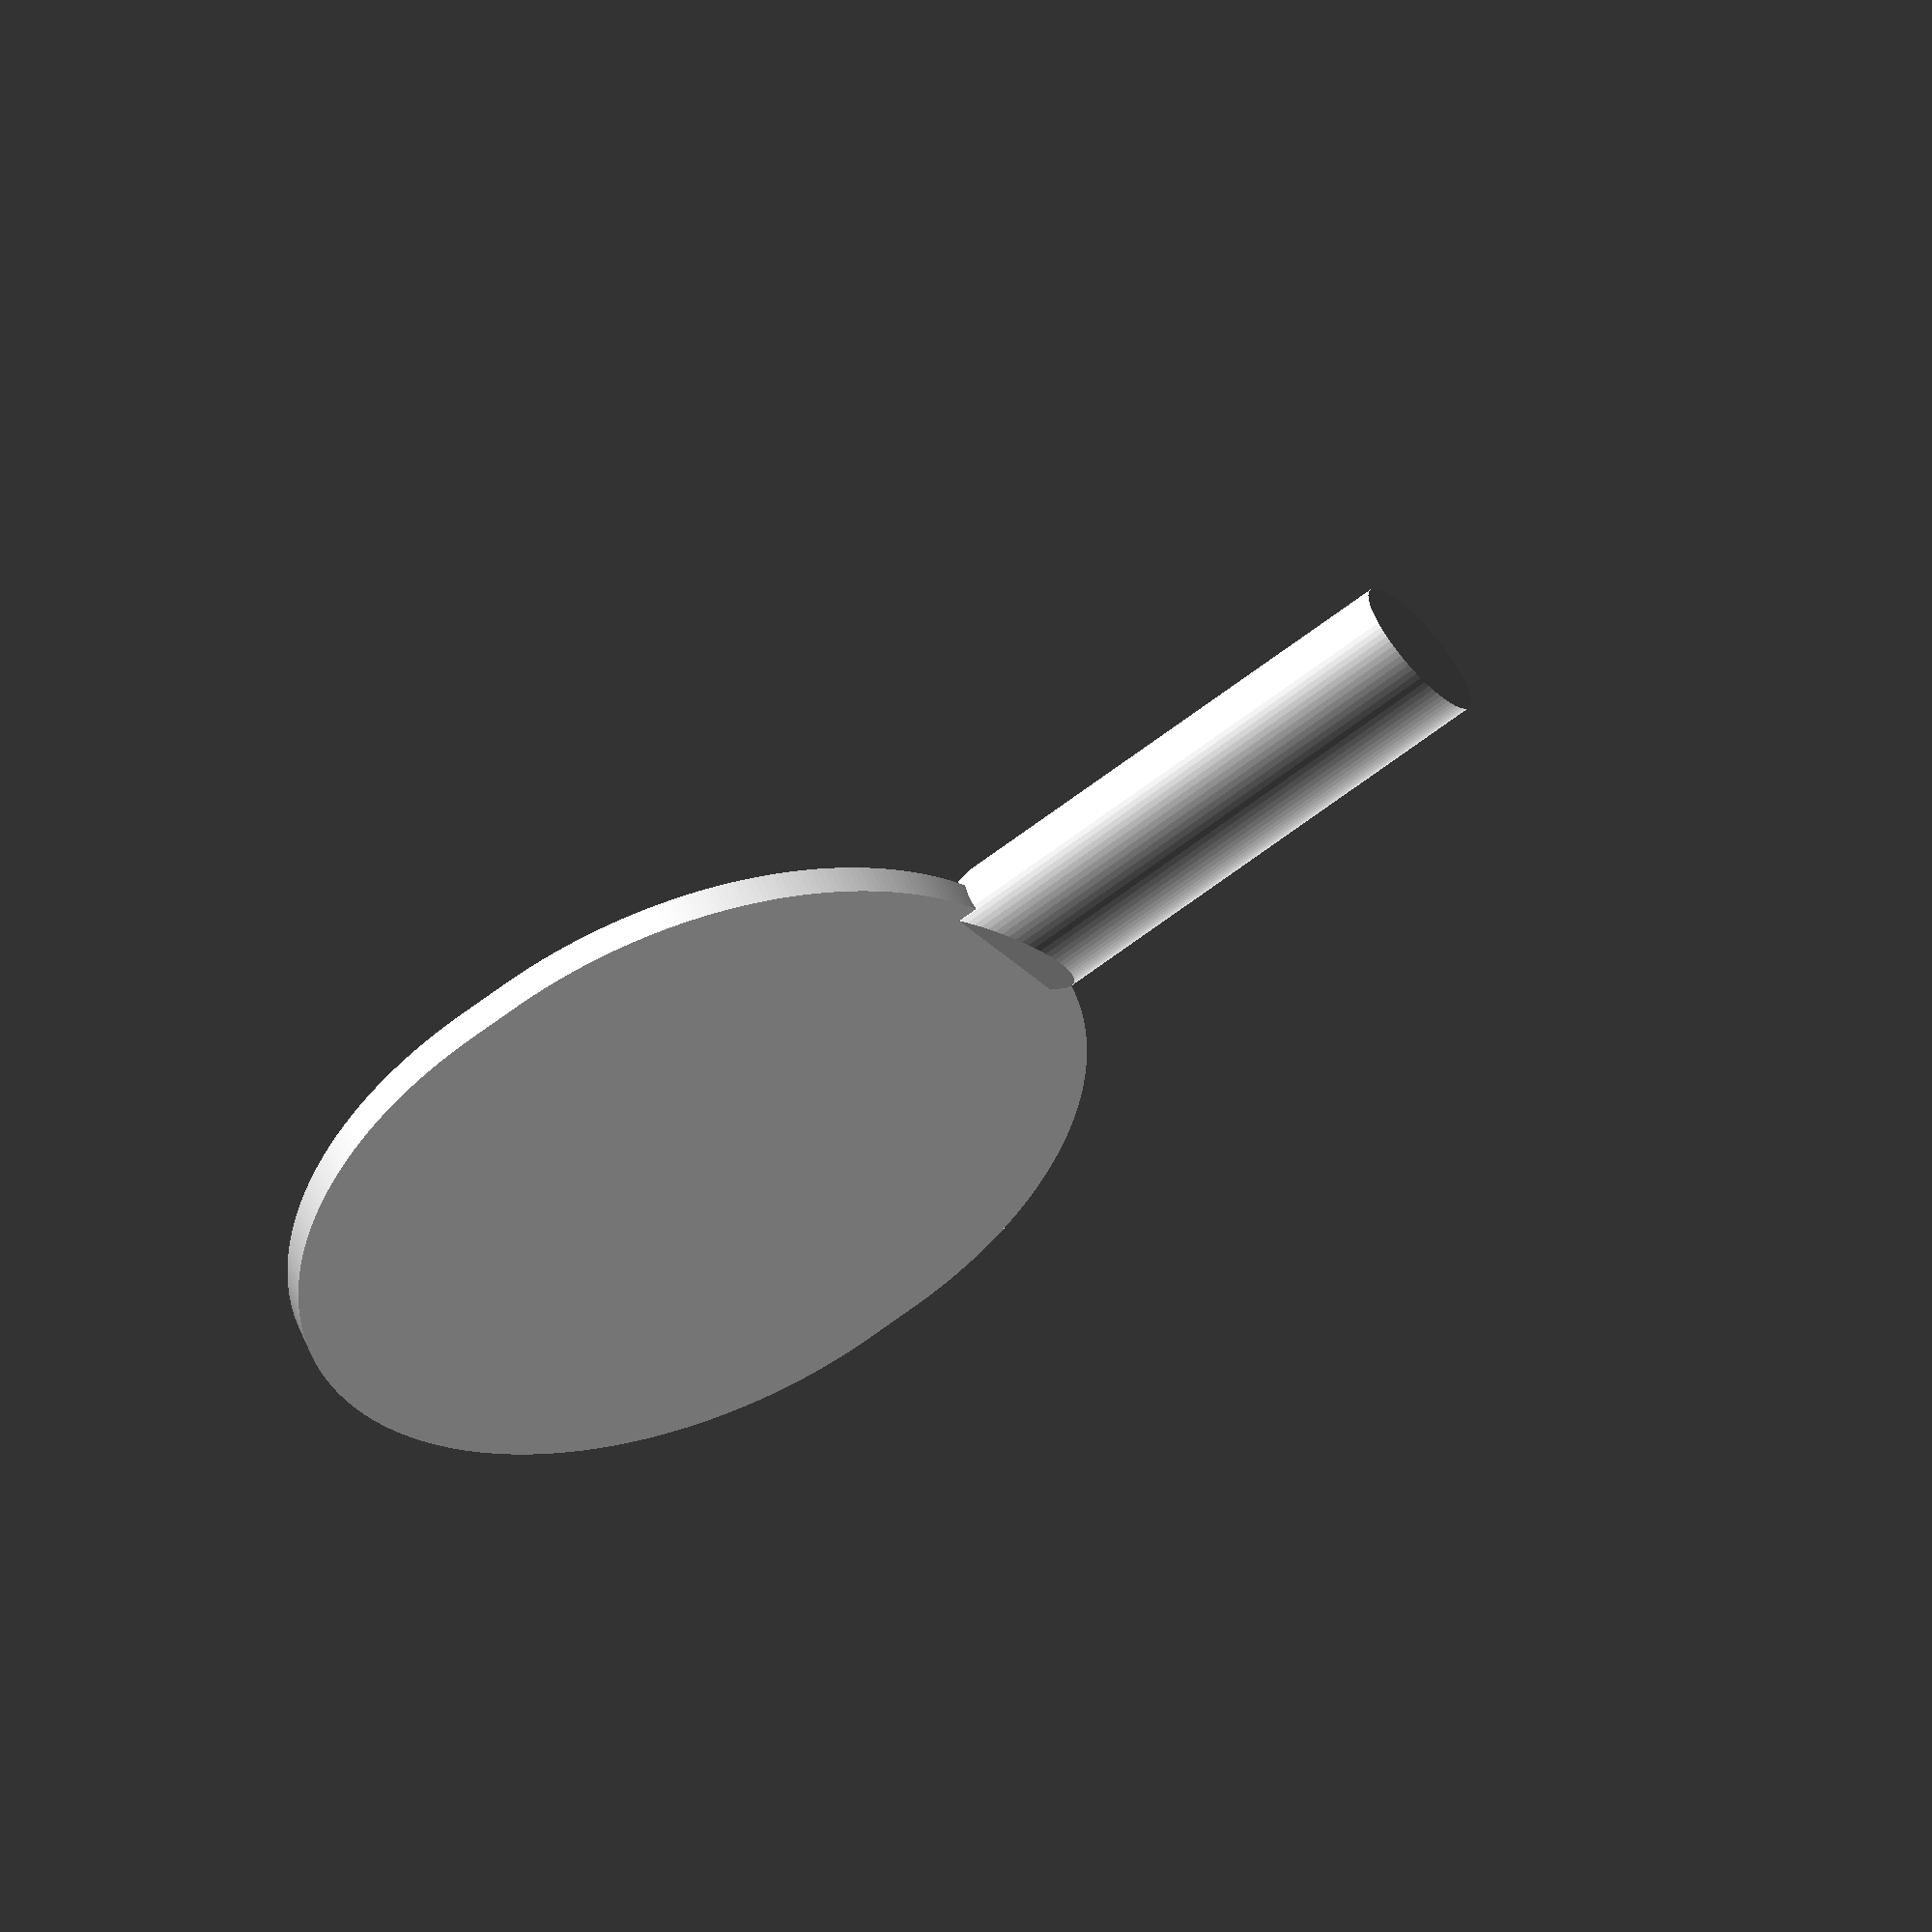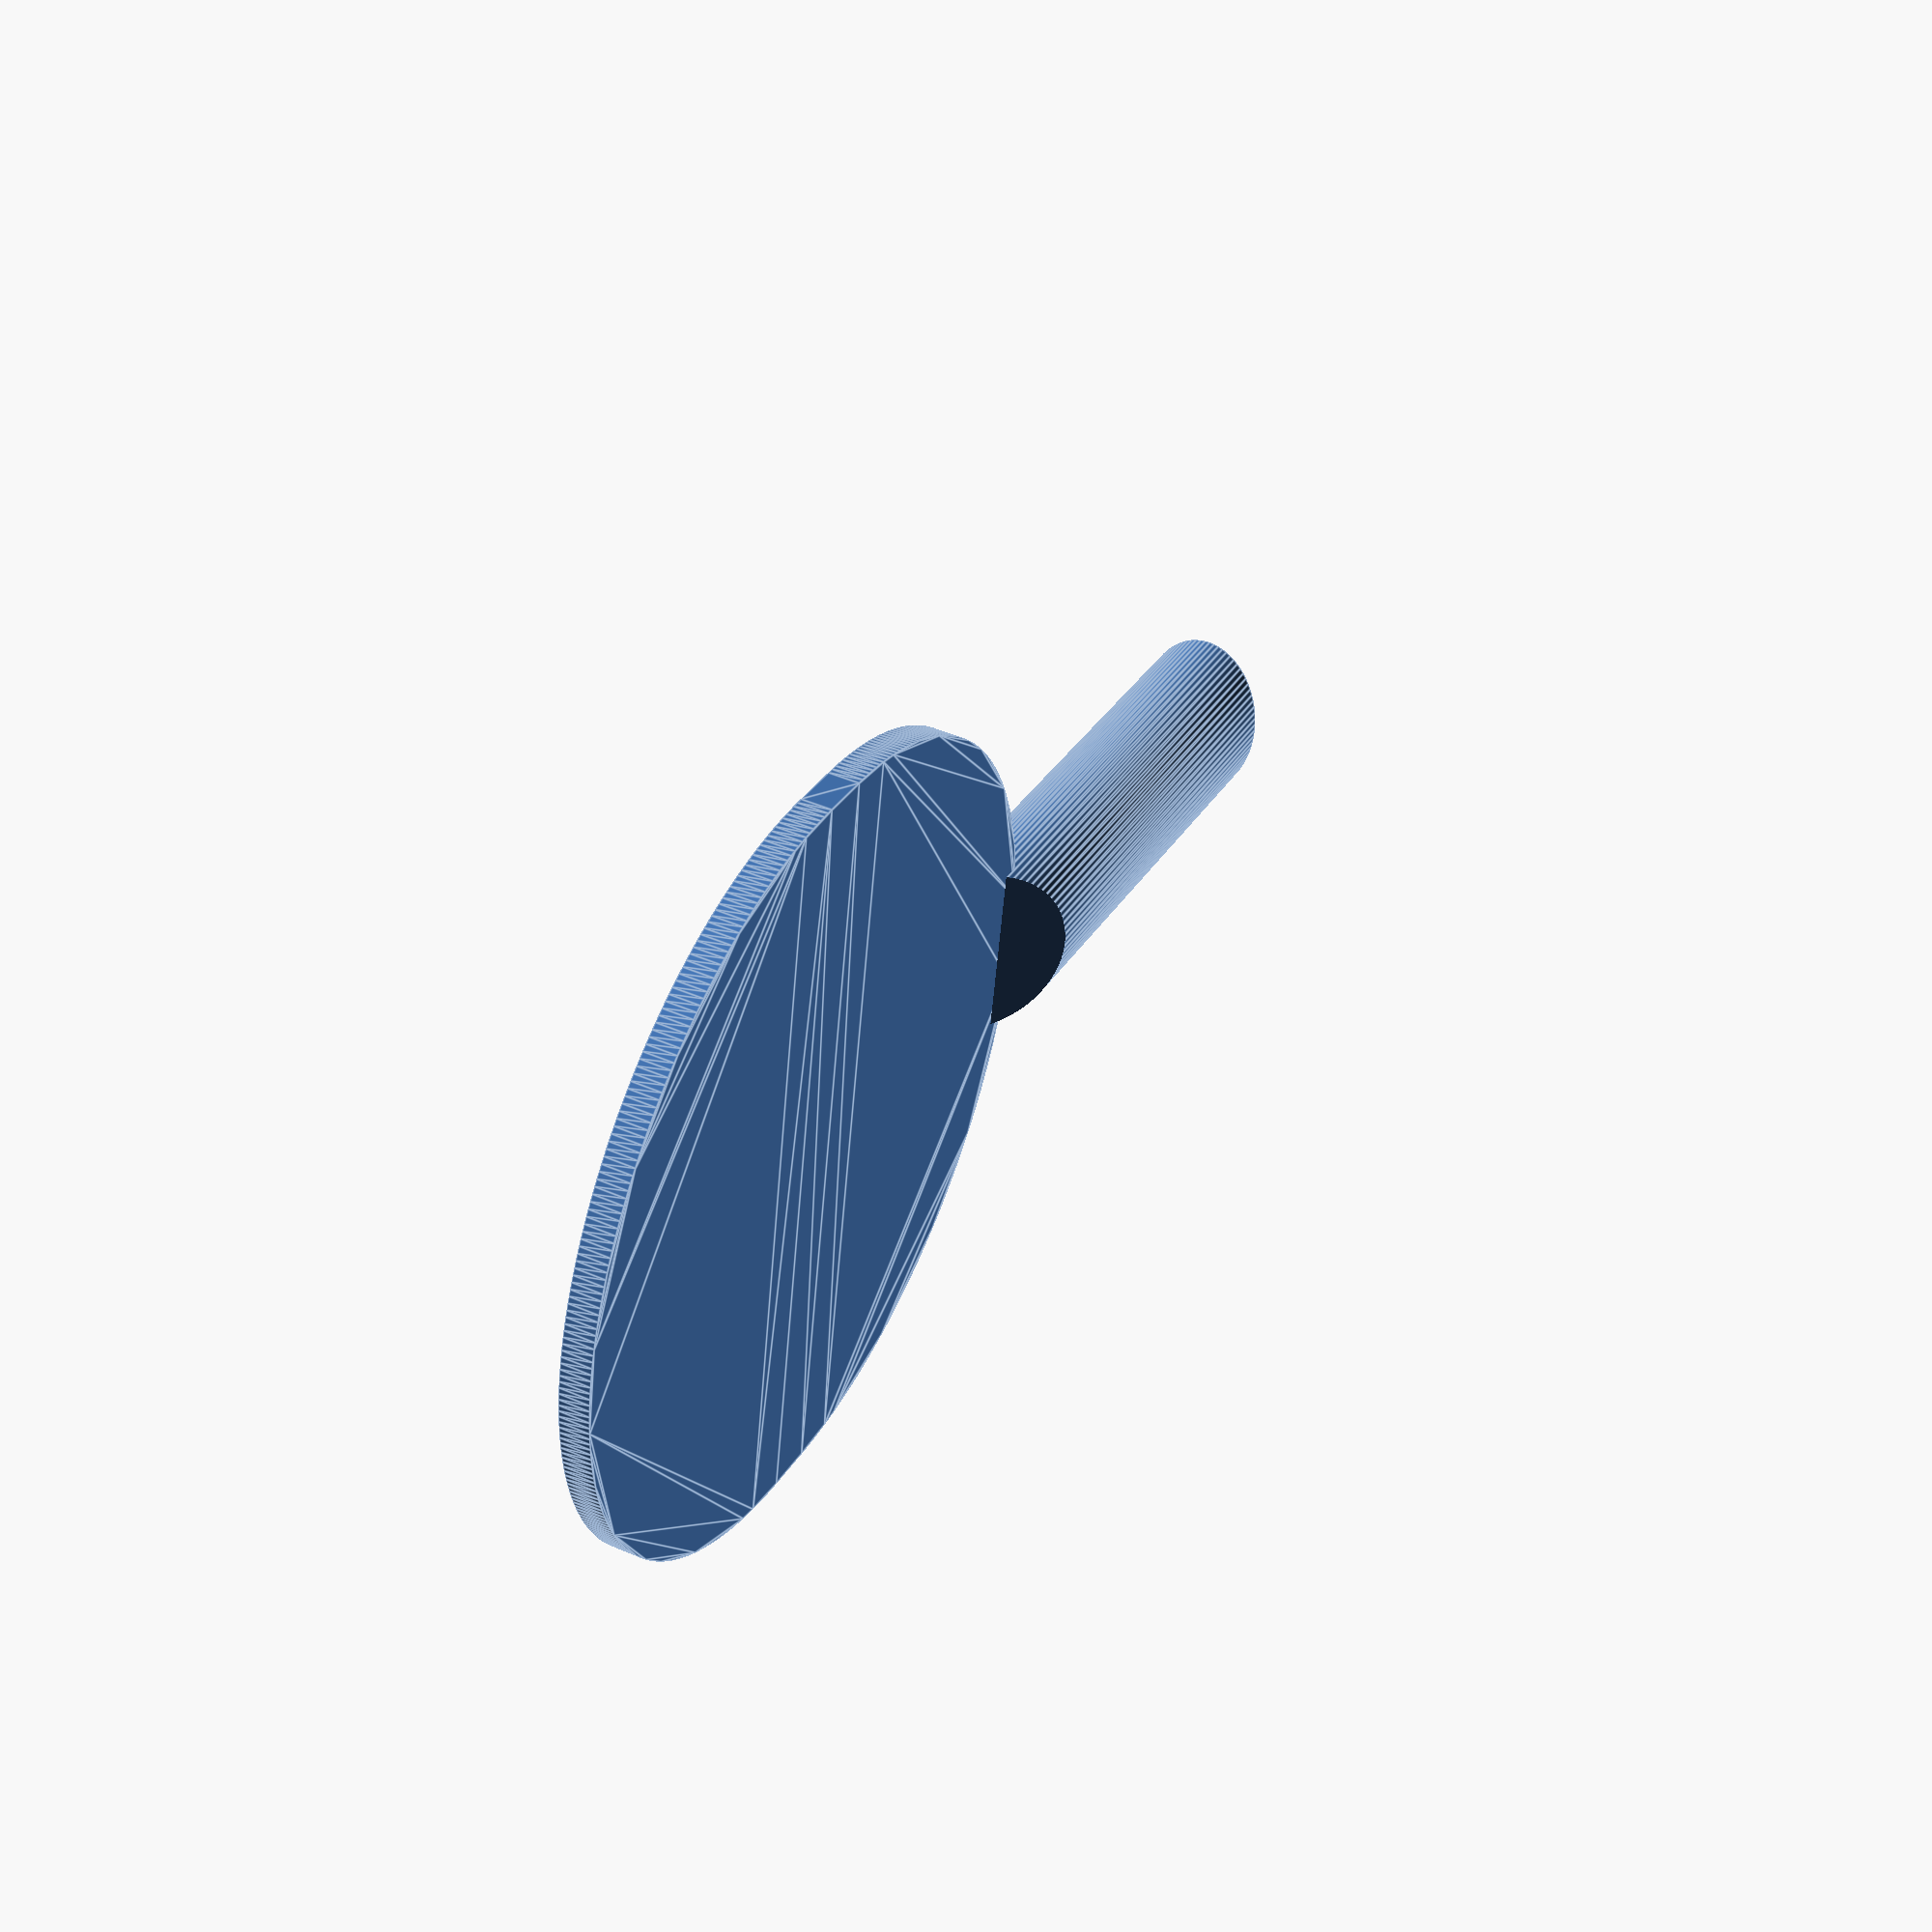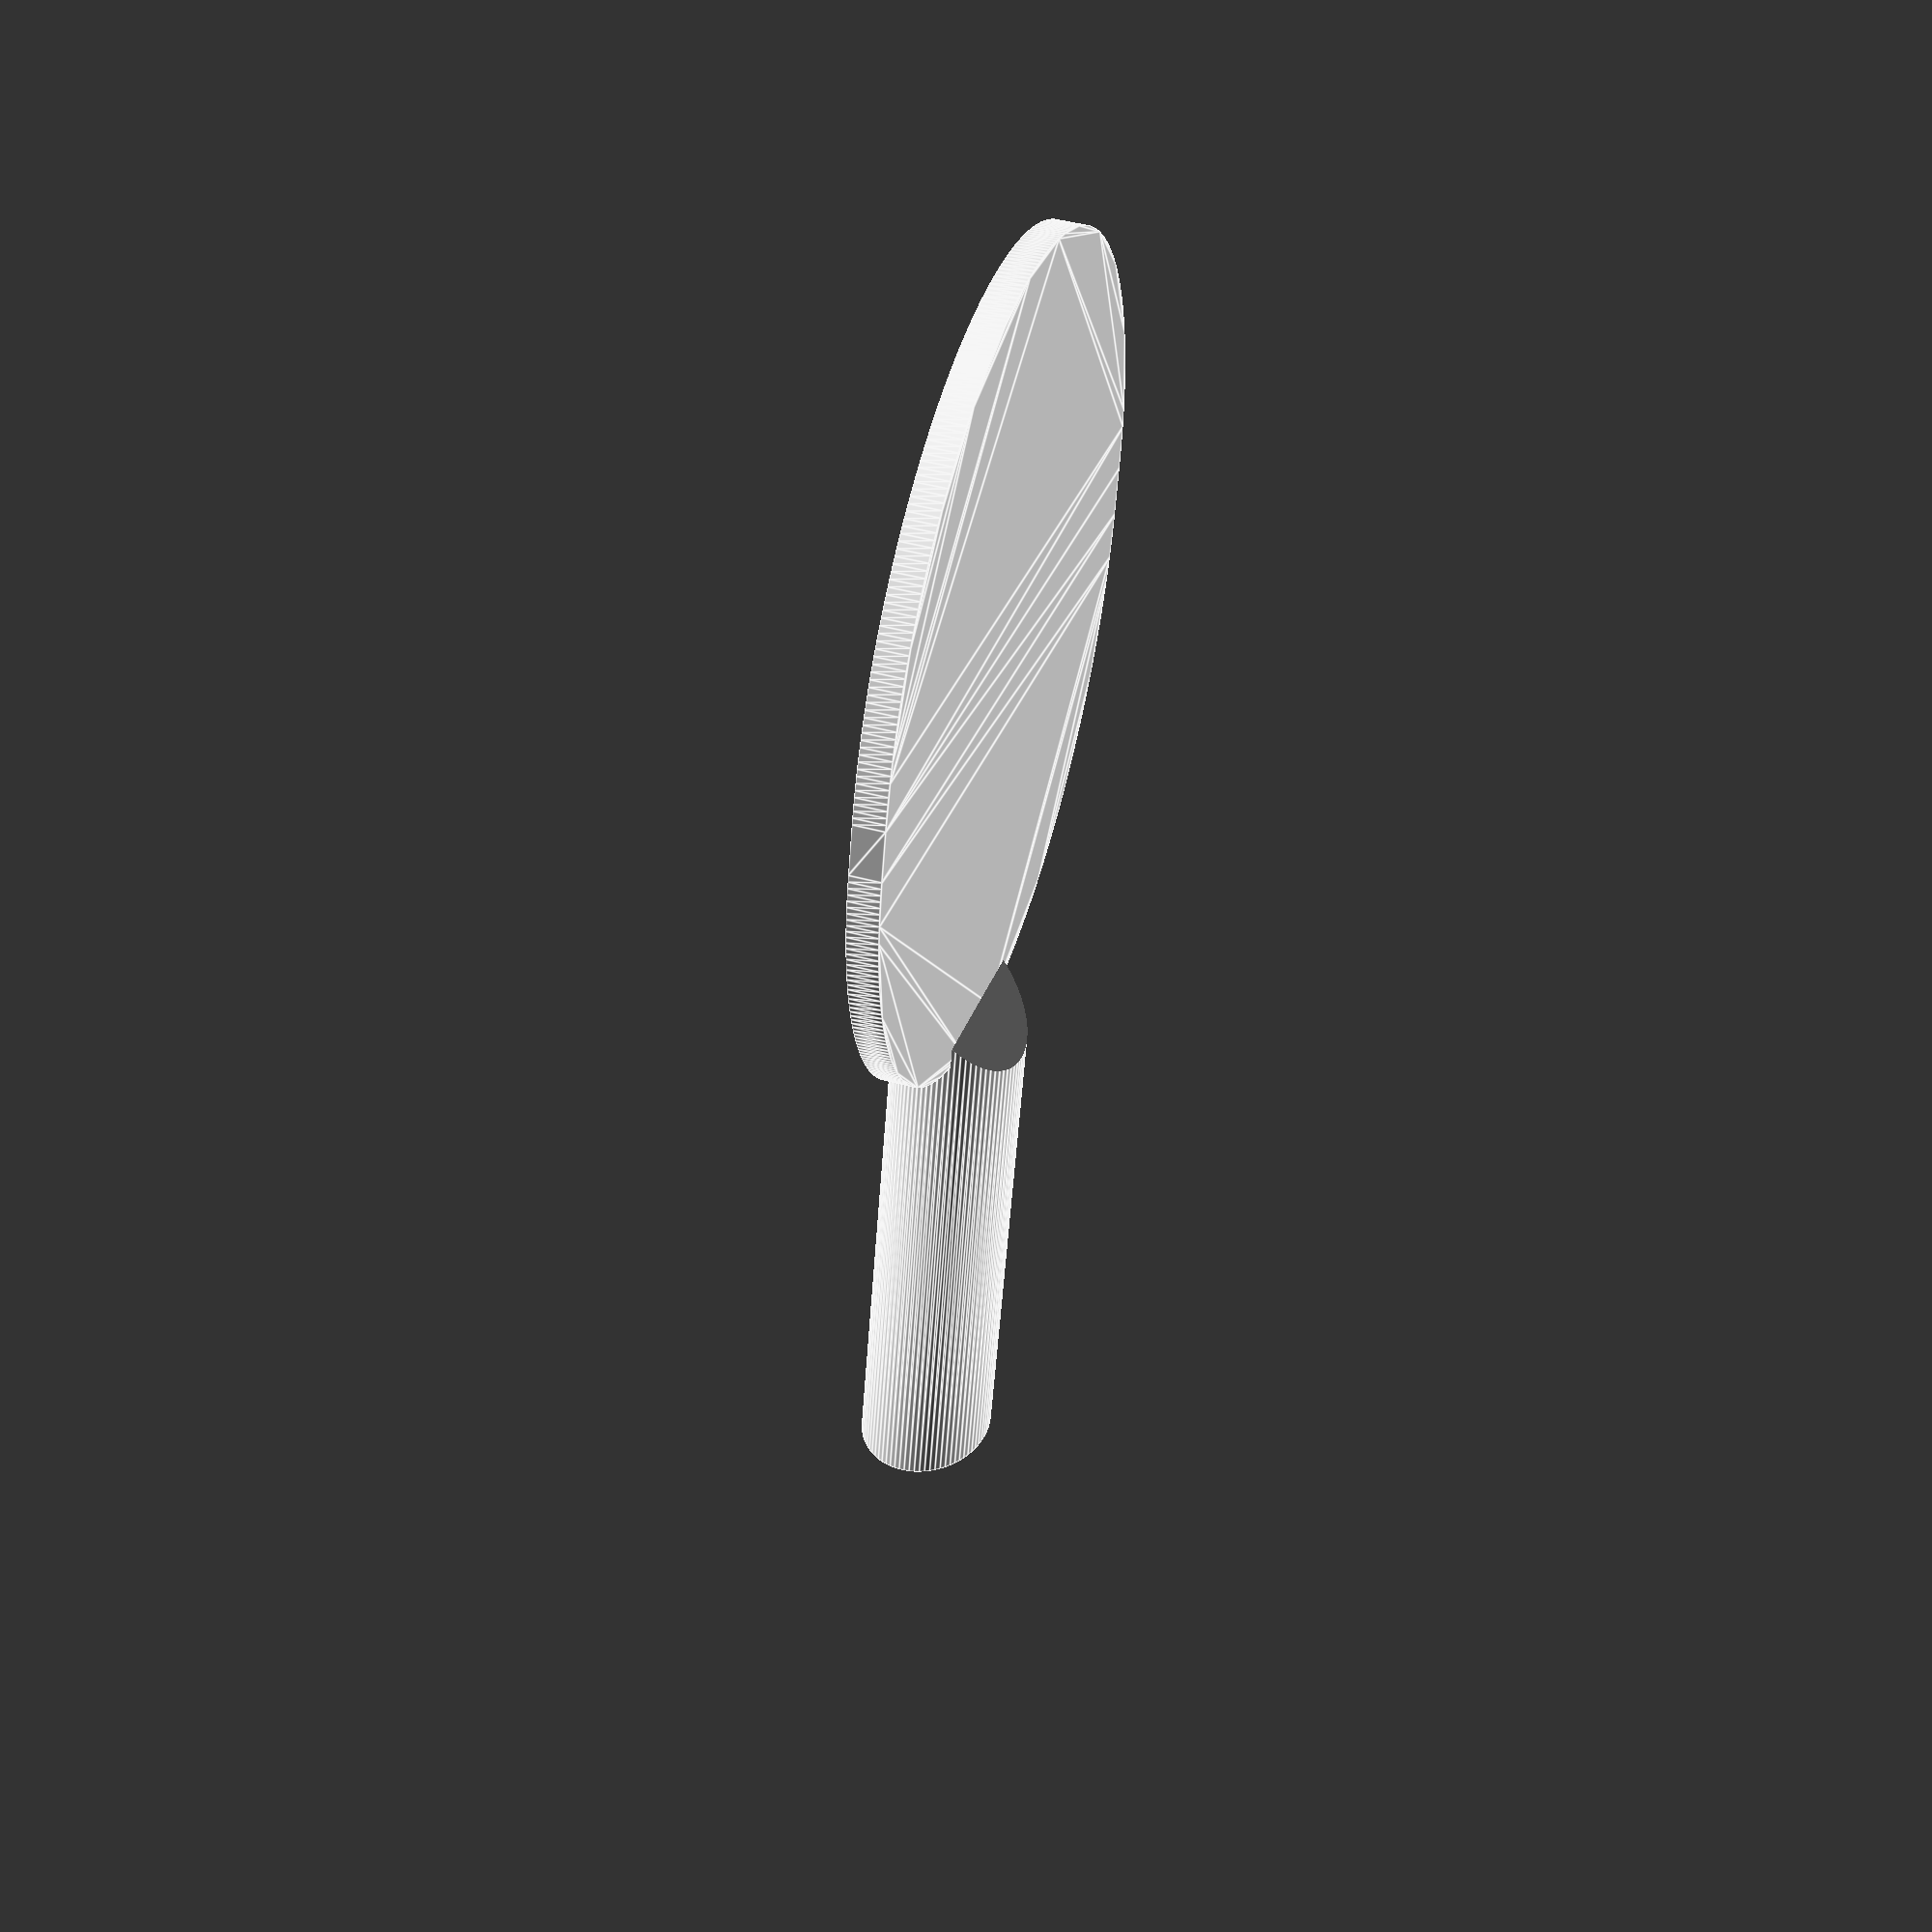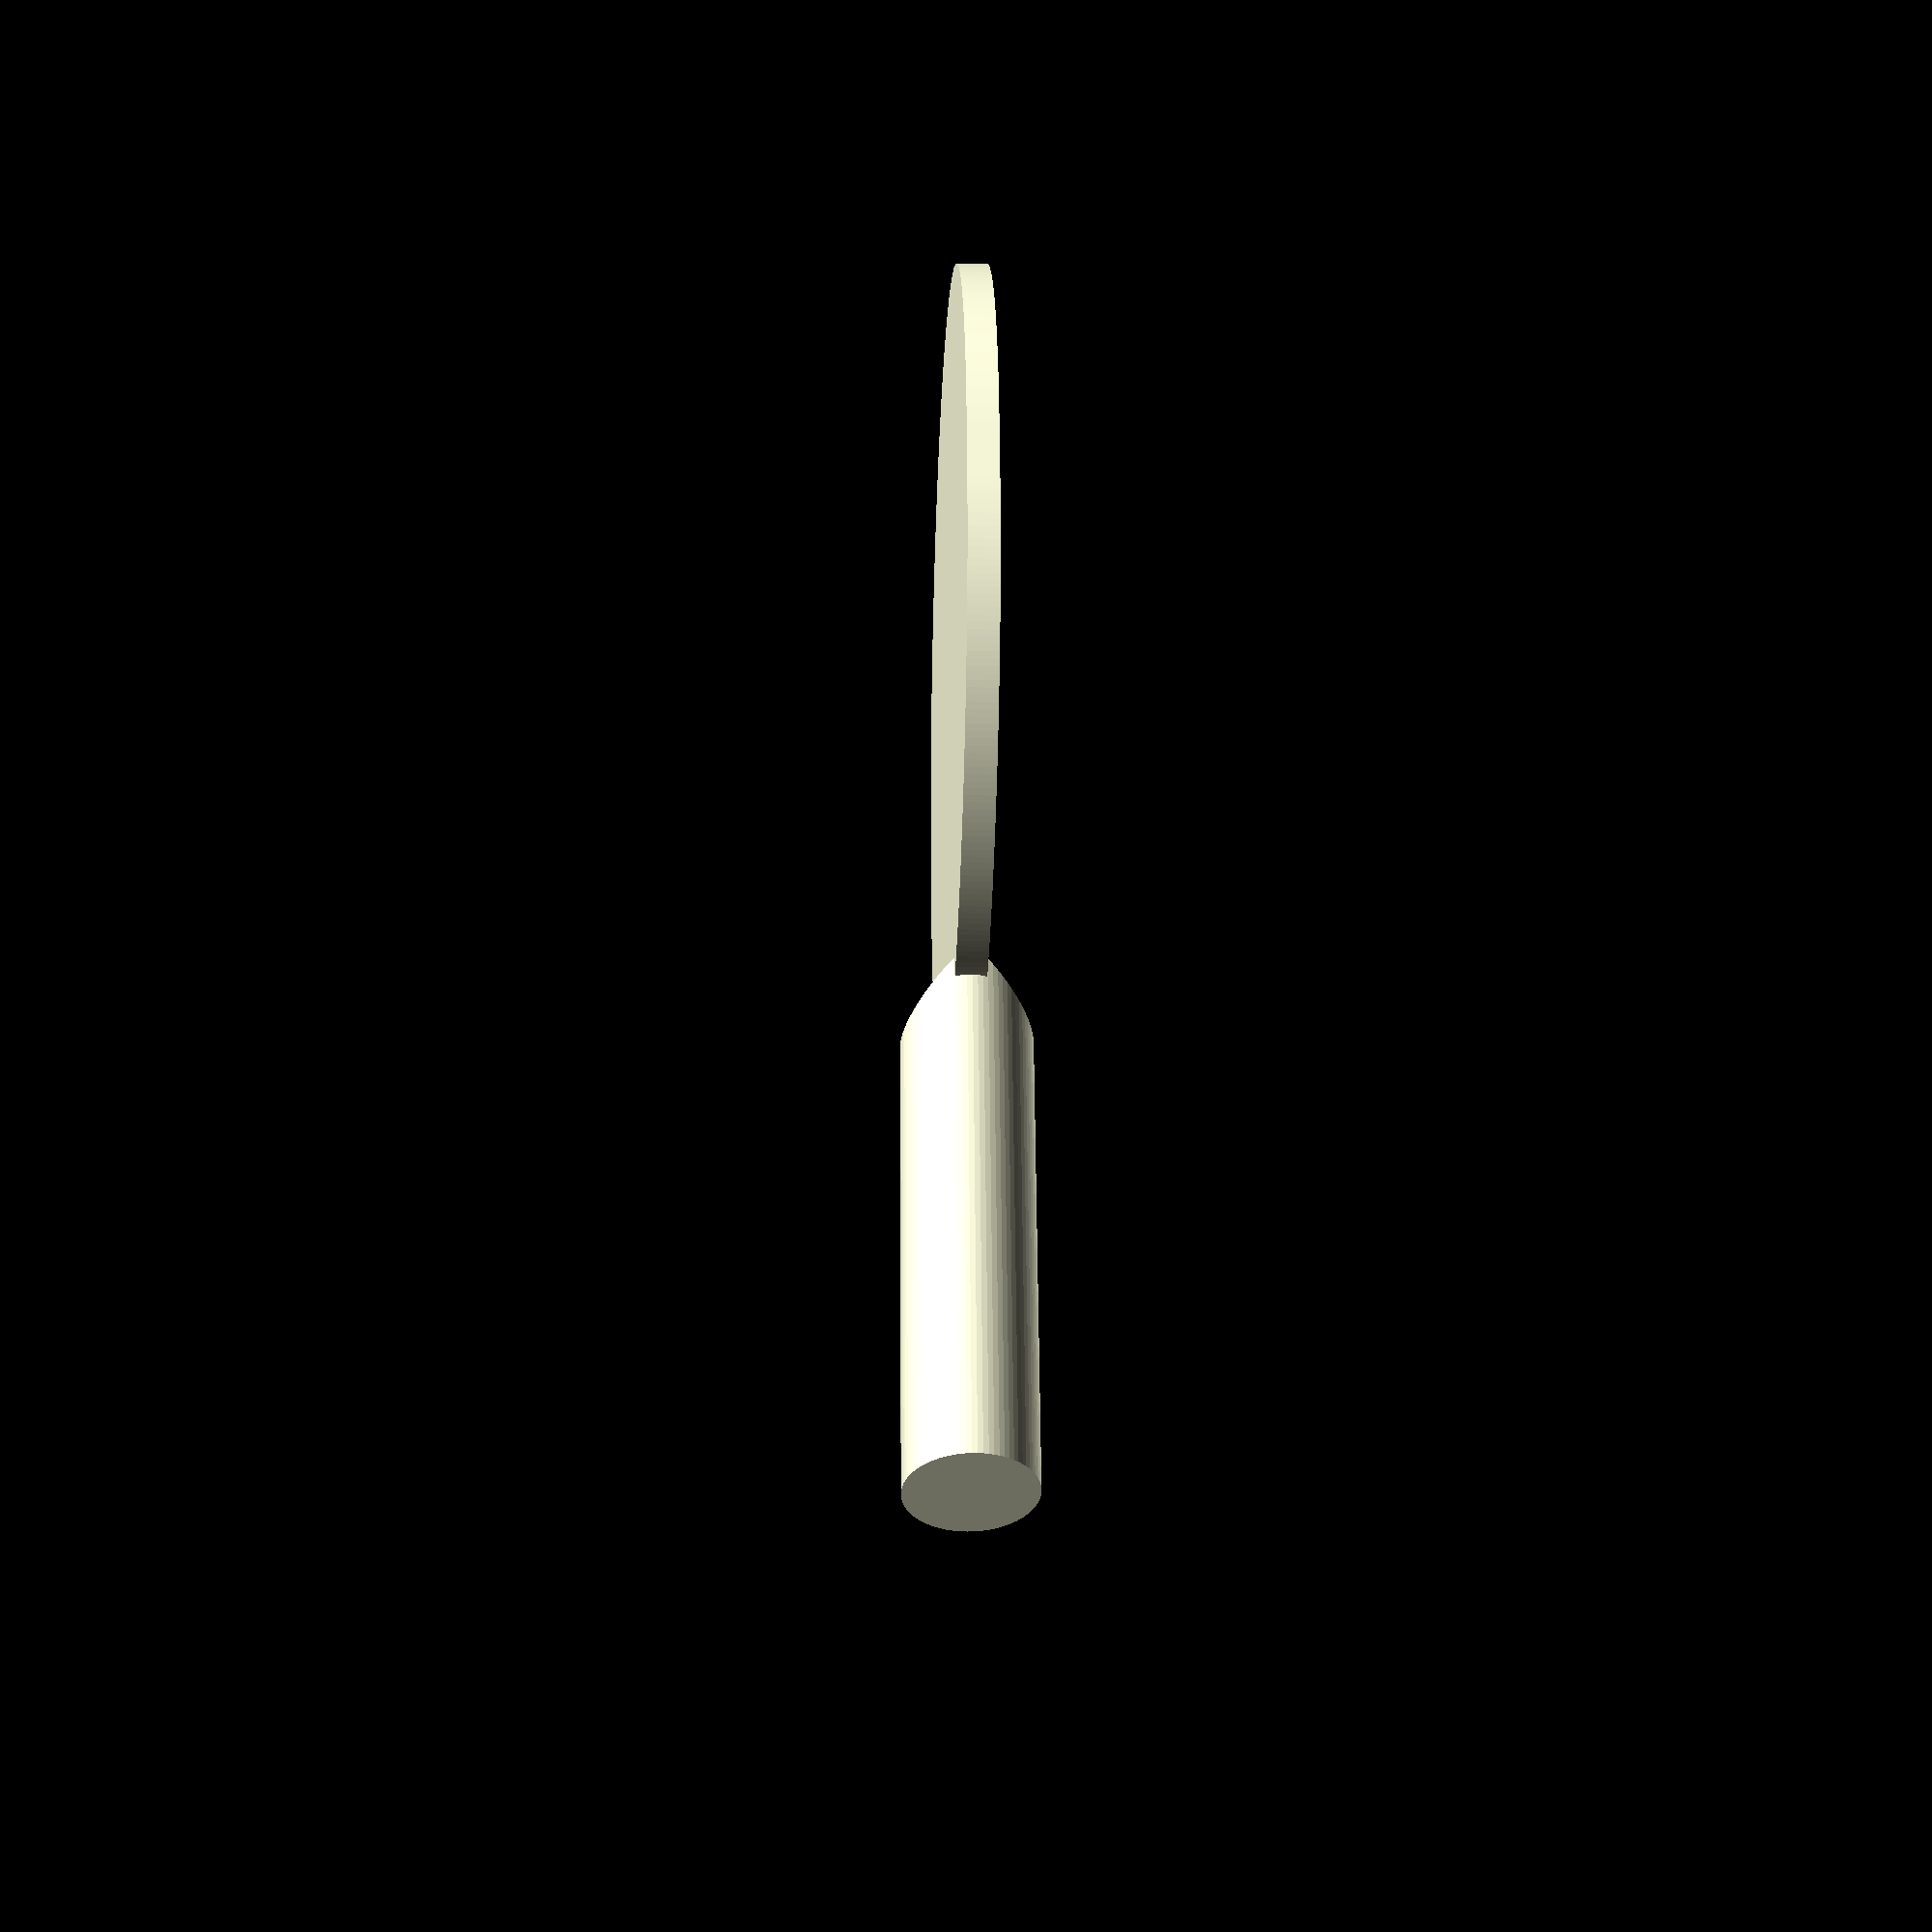
<openscad>
// The length of the handle from where it meets the surface of the blade.
handle_length = 100;

// The handle style.
handle_style = "straight"; // [straight, flared, anatomic, rounded, flat, donic, conic]

// The thickness of the handle, top to bottom when the blade is facing up/down.
handle_thickness = 25;

// The width of the handle, measured left to right when the blade is facing up/down.
handle_width = 35;

// The distance the handle should be offset from the usual position where it meets the blade. A higher number makes the handle effectively shorter.
handle_offset = 0;

// The width of the blade at its widest point.
blade_width = 150;

// The length of the blade at its longest point.
blade_length = 160;

// The thickness of the blade.
blade_thickness = 6;

// The blade shape.
blade_shape = "oblong"; // [oval, pear, square, oblong]

$fs = 1;
$fa = 1;

module paddle(handle_length=100, handle_style="straight", handle_thickness=25, handle_width=35, handle_offset=0, blade_width=150, blade_length=160, blade_thickness=6, blade_shape="pear") {
    // Blade
    translate([0, 0, -blade_thickness / 2]) linear_extrude(blade_thickness) {
        if ( "oval" == blade_shape ) {
            scale([1, blade_length / blade_width, 1]) circle(r=blade_width/2);
        }
        else if ( "pear" == blade_shape ) {
            hull() {
                offset = blade_length - ( blade_width / 2 ) - ( blade_width / 2.2 );
                
                translate([0, -offset / 2, 0]) {
                    translate([0, offset, 0]) circle(r=blade_width / 2.2 );
                    circle(r=blade_width / 2);
                }
            }
        }
        else if ( "square" == blade_shape ) {
            square([blade_width, blade_length], true);
        }
        else if ( "oblong" == blade_shape ) {
            hull() {
                translate([0, -(blade_width / 2) + (blade_length / 2), 0]) circle(r=blade_width / 2);
                translate([0, (blade_width / 2) - (blade_length / 2), 0]) circle(r=blade_width / 2);
            }
        }
    }
    
    // Handle
    translate([0, -(blade_length / 2) + handle_offset + blade_thickness, 0]) rotate([90, 0, 0]) rotate([0, 0, 90]) {
        intersection() {
            union() {
                if ( "straight" == handle_style ) {
                    linear_extrude(handle_length) scale([1, handle_width / handle_thickness, 1]) circle(r=handle_thickness/2);
                }
            }
            
            vertical_offset = sqrt( 2 * pow(handle_length / 2, 2)) - ( blade_thickness / 2 );
            
            translate([0, 0, vertical_offset]) rotate([0, 45, 0]) cube([handle_length, handle_length, handle_length], true); 
        }
    }
}

paddle(handle_length=handle_length, handle_style=handle_style, handle_thickness=handle_thickness, handle_width=handle_width, handle_offset=handle_offset, blade_width=blade_width, blade_length=blade_length, blade_thickness=blade_thickness, blade_shape=blade_shape);

</openscad>
<views>
elev=308.0 azim=122.2 roll=160.0 proj=o view=wireframe
elev=315.6 azim=79.2 roll=116.9 proj=p view=edges
elev=134.1 azim=194.3 roll=252.7 proj=p view=edges
elev=19.8 azim=350.2 roll=87.1 proj=p view=wireframe
</views>
